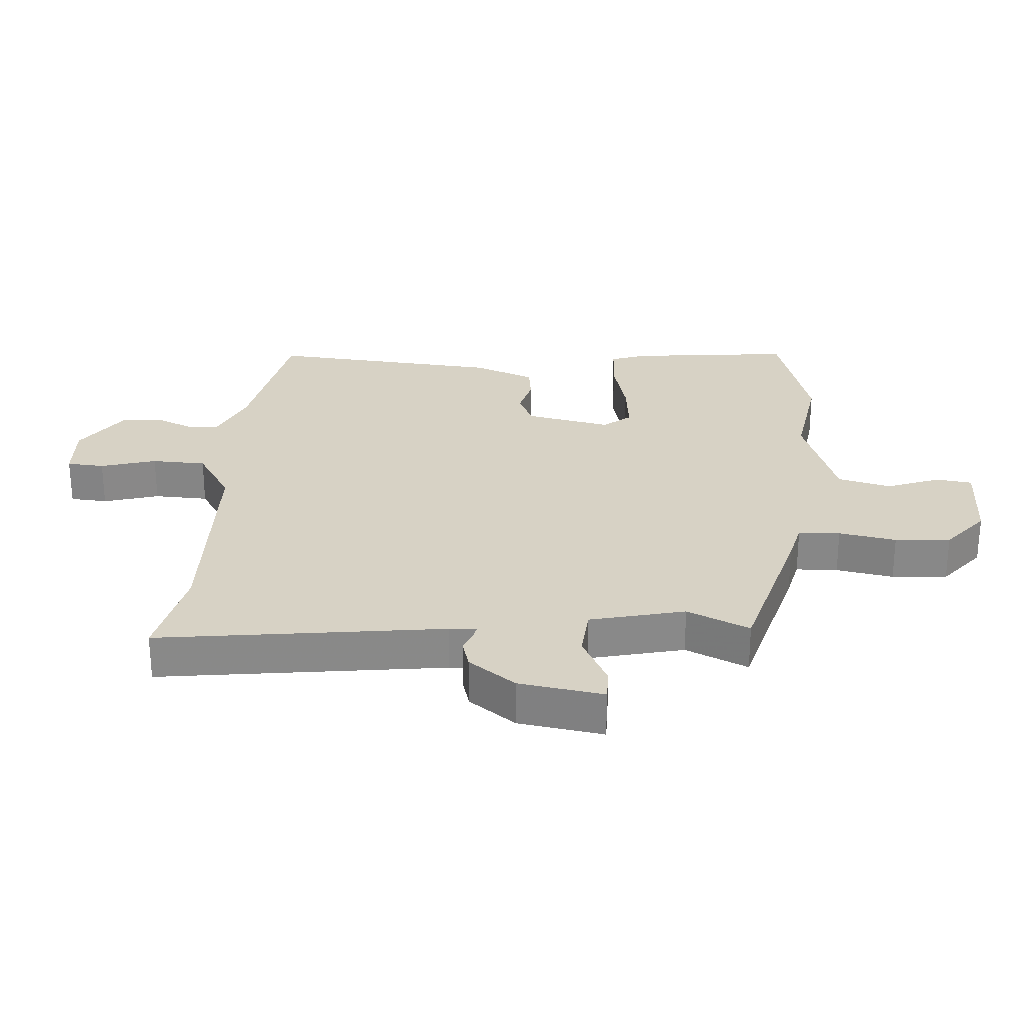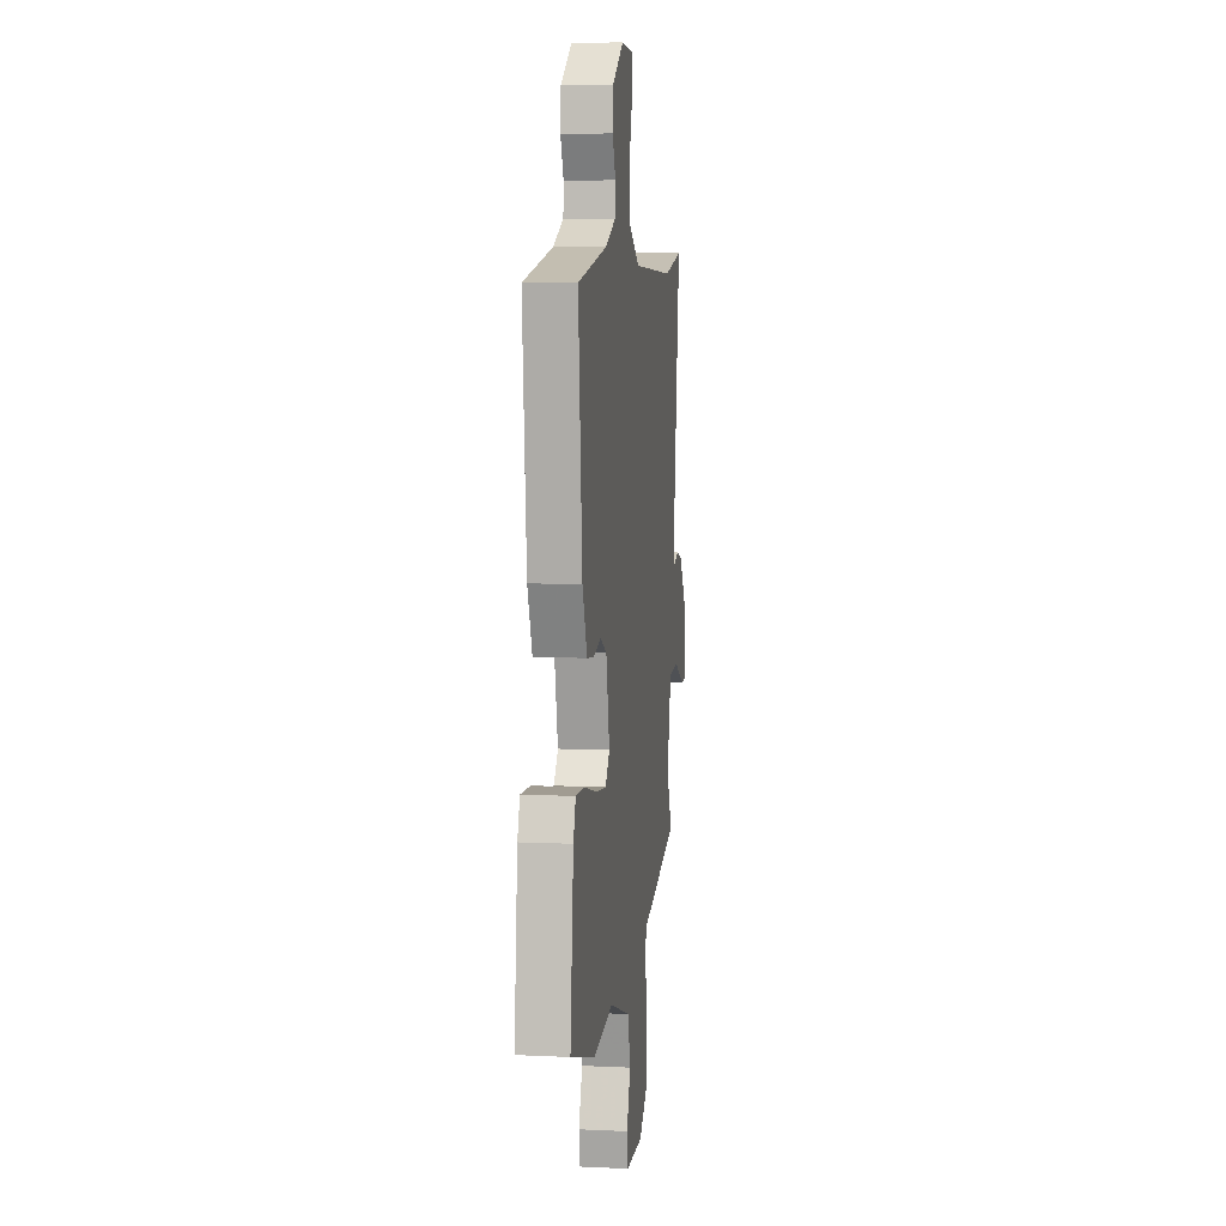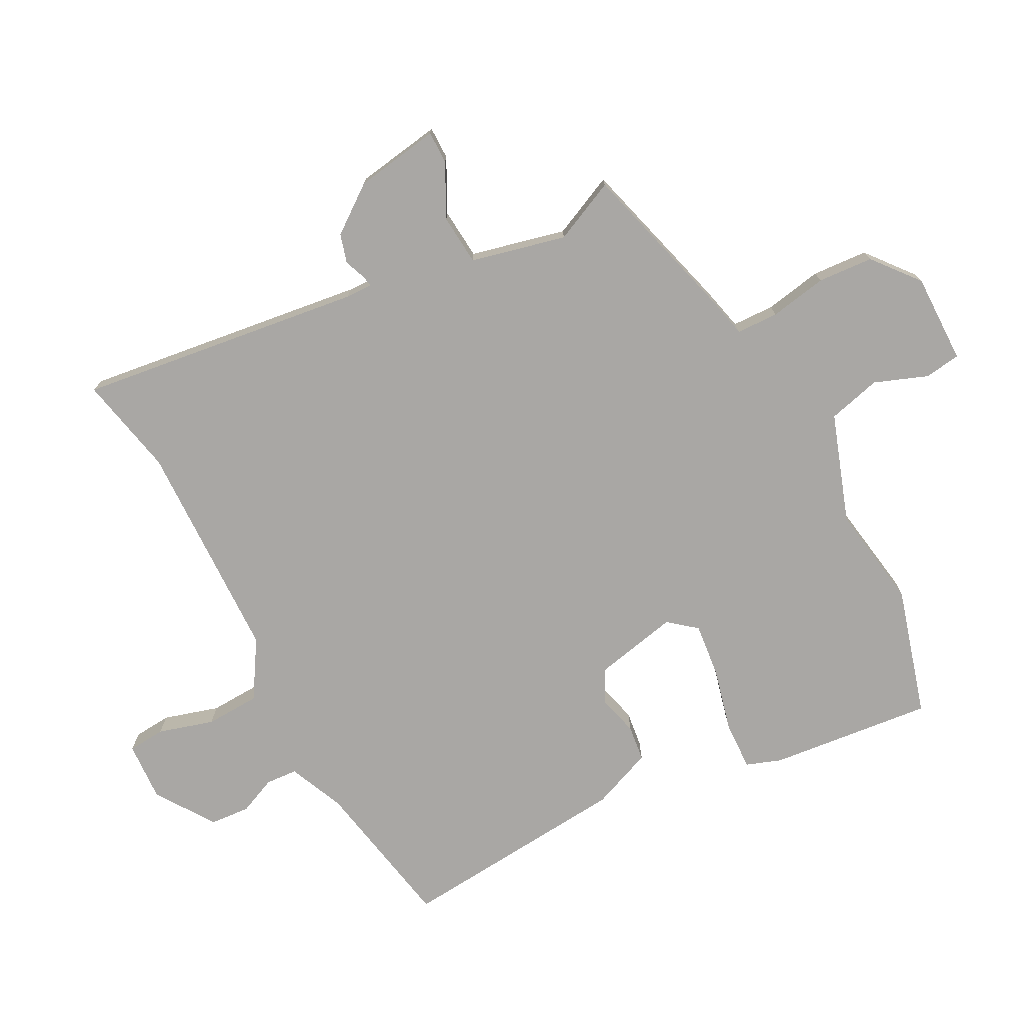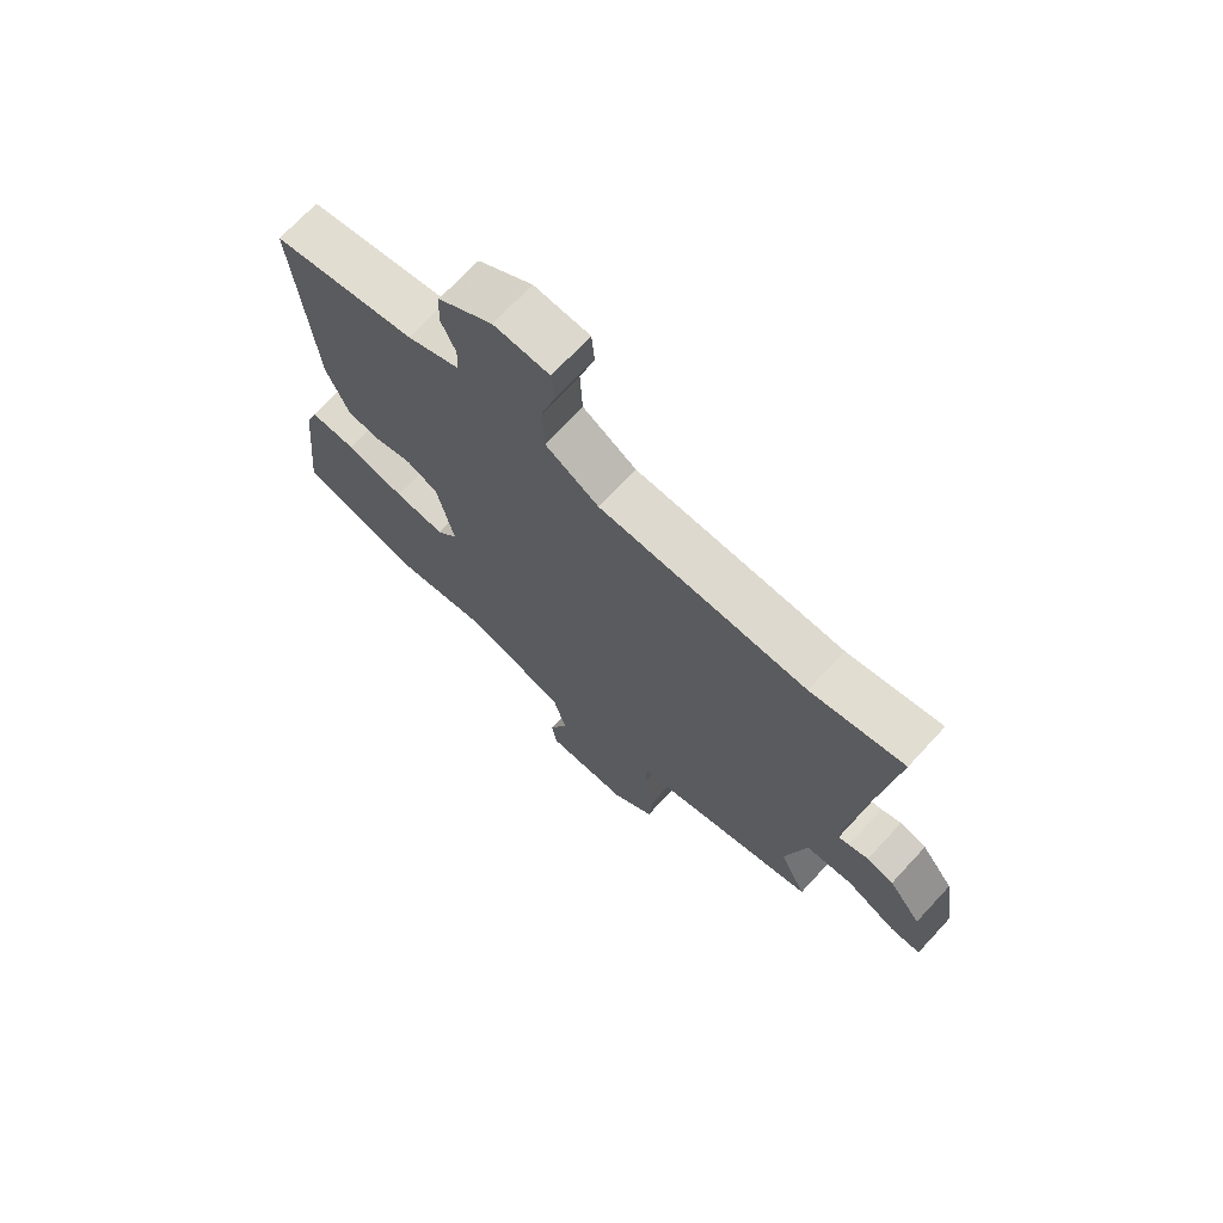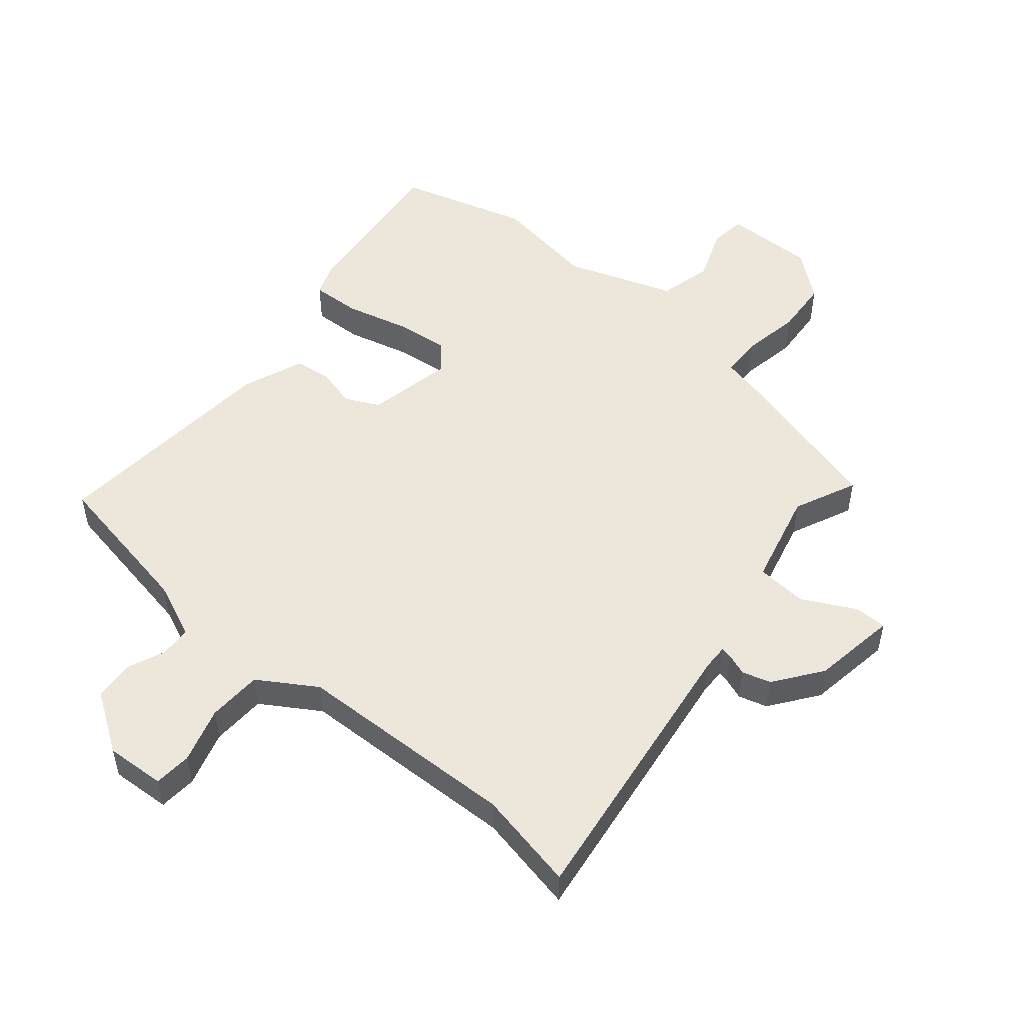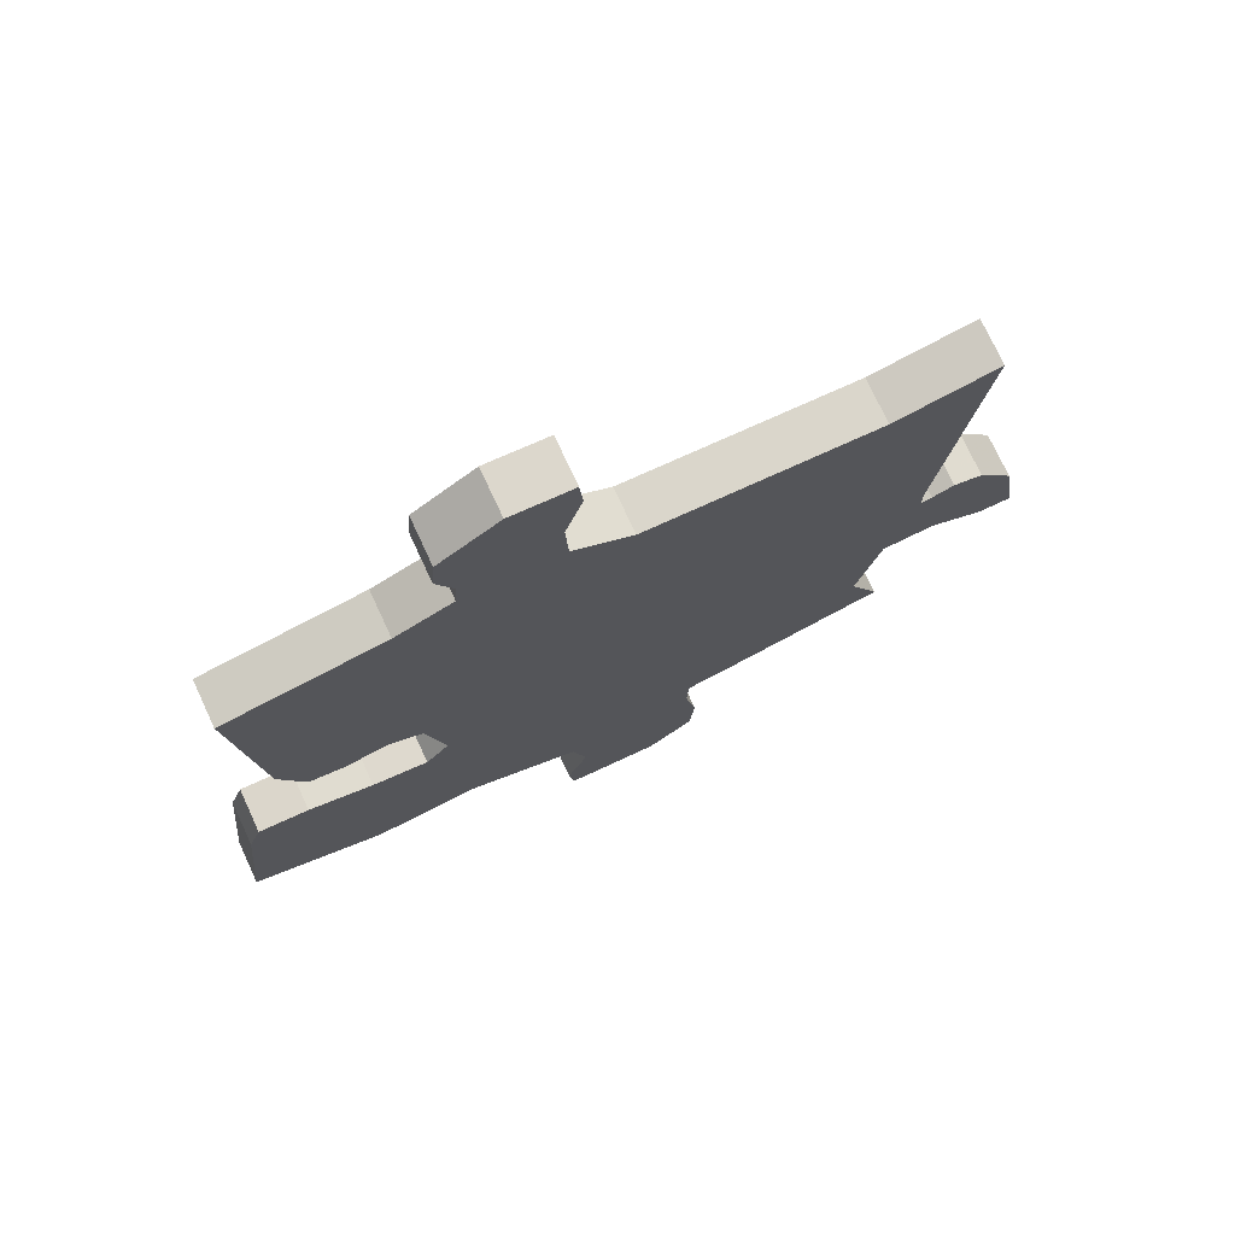
<metadata>
{"format":"obj","ext":"obj","renderer":"f3d","projection":"perspective","resolution":1024,"background":"white","views":[{"elev":27.3,"azim":93.9,"up":"+Y"},{"elev":6.7,"azim":-82.2,"up":"+Z"},{"elev":-74.7,"azim":117.6,"up":"+Y"},{"elev":70.8,"azim":42.8,"up":"+Z"},{"elev":51.3,"azim":39.6,"up":"+Y"},{"elev":74.8,"azim":-24.9,"up":"+Z"}]}
</metadata>
<code>
v 0.434 0.07 0.486
v 0.594 0.07 0.52
v 0.535 0.07 0.063
v 0.534 0.07 0.02
v 0.552 0.07 0.024
v 0.586 0.07 0.037
v 0.632 0.07 0.024
v 0.688 0.07 -0.051
v 0.71 0.07 -0.187
v 0.658 0.07 -0.187
v 0.573 0.07 -0.144
v 0.492 0.07 -0.151
v 0.456 0.07 -0.303
v 0.502 0.07 -0.403
v 0.245 0.07 -0.475
v 0.178 0.07 -0.491
v 0.176 0.07 -0.558
v 0.193 0.07 -0.65
v 0.187 0.07 -0.739
v 0.114 0.07 -0.799
v -0.03 0.07 -0.798
v -0.038 0.07 -0.74
v -0.006 0.07 -0.655
v -0.028 0.07 -0.57
v -0.201 0.07 -0.511
v -0.367 0.07 -0.538
v -0.574 0.07 -0.479
v -0.547 0.07 -0.217
v -0.527 0.07 -0.161
v -0.448 0.07 -0.164
v -0.347 0.07 -0.189
v -0.26 0.07 -0.198
v -0.224 0.07 -0.154
v -0.253 0.07 -0.018
v -0.307 0.07 0.008
v -0.371 0.07 -0.009
v -0.429 0.07 -0.002
v -0.468 0.07 0.096
v -0.501 0.07 0.469
v -0.256 0.07 0.516
v -0.167 0.07 0.555
v -0.164 0.07 0.606
v -0.19 0.07 0.666
v -0.185 0.07 0.73
v -0.092 0.07 0.793
v 0.003 0.07 0.788
v 0.008 0.07 0.728
v -0.018 0.07 0.639
v -0.014 0.07 0.552
v 0.078 0.07 0.495
v 0.434 0 0.486
v 0.594 0 0.52
v 0.535 0 0.063
v 0.534 0 0.02
v 0.552 0 0.024
v 0.586 0 0.037
v 0.632 0 0.024
v 0.688 0 -0.051
v 0.71 0 -0.187
v 0.658 0 -0.187
v 0.573 0 -0.144
v 0.492 0 -0.151
v 0.456 0 -0.303
v 0.502 0 -0.403
v 0.245 0 -0.475
v 0.178 0 -0.491
v 0.176 0 -0.558
v 0.193 0 -0.65
v 0.187 0 -0.739
v 0.114 0 -0.799
v -0.03 0 -0.798
v -0.038 0 -0.74
v -0.006 0 -0.655
v -0.028 0 -0.57
v -0.201 0 -0.511
v -0.367 0 -0.538
v -0.574 0 -0.479
v -0.547 0 -0.217
v -0.527 0 -0.161
v -0.448 0 -0.164
v -0.347 0 -0.189
v -0.26 0 -0.198
v -0.224 0 -0.154
v -0.253 0 -0.018
v -0.307 0 0.008
v -0.371 0 -0.009
v -0.429 0 -0.002
v -0.468 0 0.096
v -0.501 0 0.469
v -0.256 0 0.516
v -0.167 0 0.555
v -0.164 0 0.606
v -0.19 0 0.666
v -0.185 0 0.73
v -0.092 0 0.793
v 0.003 0 0.788
v 0.008 0 0.728
v -0.018 0 0.639
v -0.014 0 0.552
v 0.078 0 0.495
f 45 46 47 48
f 45 48 49
f 42 43 44 45
f 41 42 45 49
f 40 41 49 50
f 38 39 40 50
f 35 36 37 38
f 34 35 38 50
f 28 29 30 31
f 28 31 32
f 25 26 27 28
f 24 25 28 32
f 20 21 22 23
f 20 23 24
f 17 18 19 20
f 16 17 20 24
f 13 14 15 16
f 12 13 16 24
f 8 9 10 11
f 8 11 12
f 5 6 7 8
f 4 5 8 12
f 3 4 12 24
f 1 2 3 24
f 33 34 50 1
f 1 24 32 33
f 98 97 96 95
f 99 98 95
f 95 94 93 92
f 99 95 92 91
f 100 99 91 90
f 100 90 89 88
f 88 87 86 85
f 100 88 85 84
f 81 80 79 78
f 82 81 78
f 78 77 76 75
f 82 78 75 74
f 73 72 71 70
f 74 73 70
f 70 69 68 67
f 74 70 67 66
f 66 65 64 63
f 74 66 63 62
f 61 60 59 58
f 62 61 58
f 58 57 56 55
f 62 58 55 54
f 74 62 54 53
f 74 53 52 51
f 51 100 84 83
f 83 82 74 51
f 1 51 52 2
f 2 52 53 3
f 3 53 54 4
f 4 54 55 5
f 5 55 56 6
f 6 56 57 7
f 7 57 58 8
f 8 58 59 9
f 9 59 60 10
f 10 60 61 11
f 11 61 62 12
f 12 62 63 13
f 13 63 64 14
f 14 64 65 15
f 15 65 66 16
f 16 66 67 17
f 17 67 68 18
f 18 68 69 19
f 19 69 70 20
f 20 70 71 21
f 21 71 72 22
f 22 72 73 23
f 23 73 74 24
f 24 74 75 25
f 25 75 76 26
f 26 76 77 27
f 27 77 78 28
f 28 78 79 29
f 29 79 80 30
f 30 80 81 31
f 31 81 82 32
f 32 82 83 33
f 33 83 84 34
f 34 84 85 35
f 35 85 86 36
f 36 86 87 37
f 37 87 88 38
f 38 88 89 39
f 39 89 90 40
f 40 90 91 41
f 41 91 92 42
f 42 92 93 43
f 43 93 94 44
f 44 94 95 45
f 45 95 96 46
f 46 96 97 47
f 47 97 98 48
f 48 98 99 49
f 49 99 100 50
f 50 100 51 1

</code>
